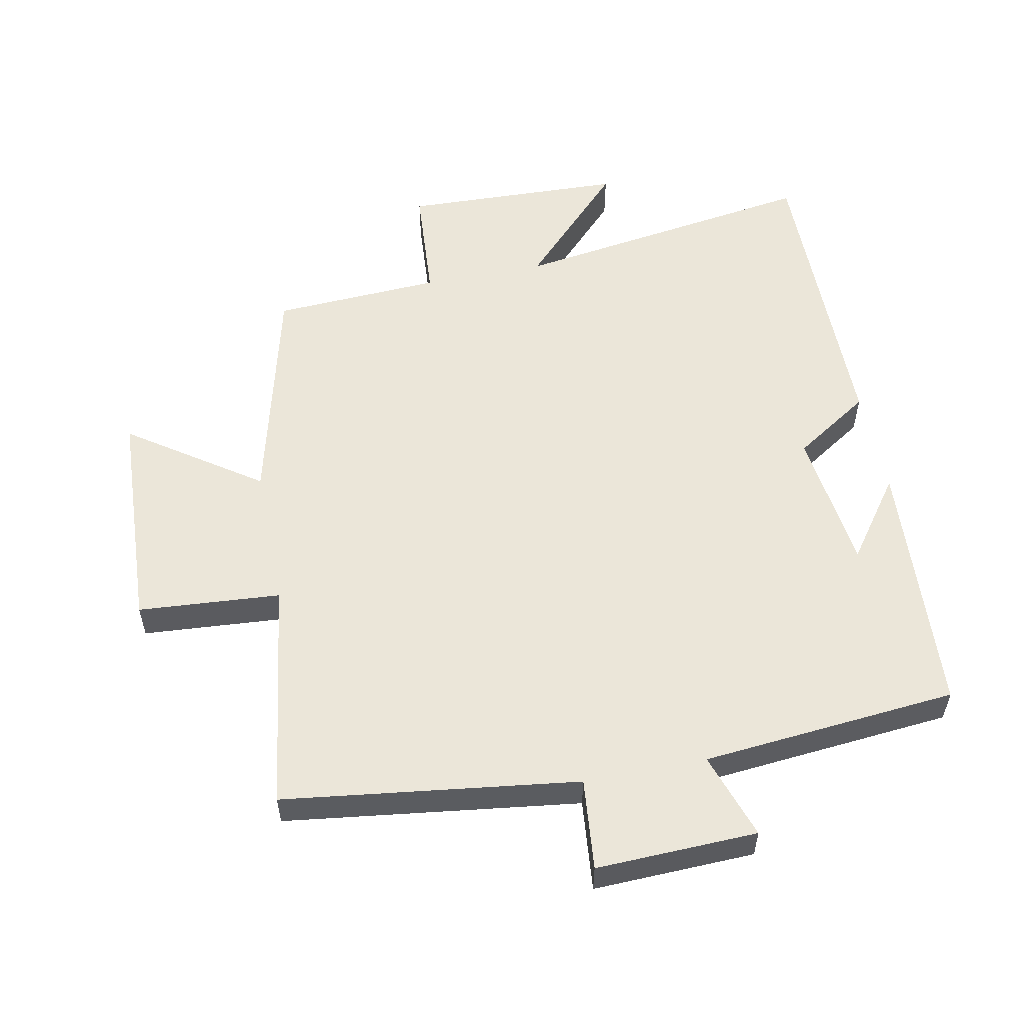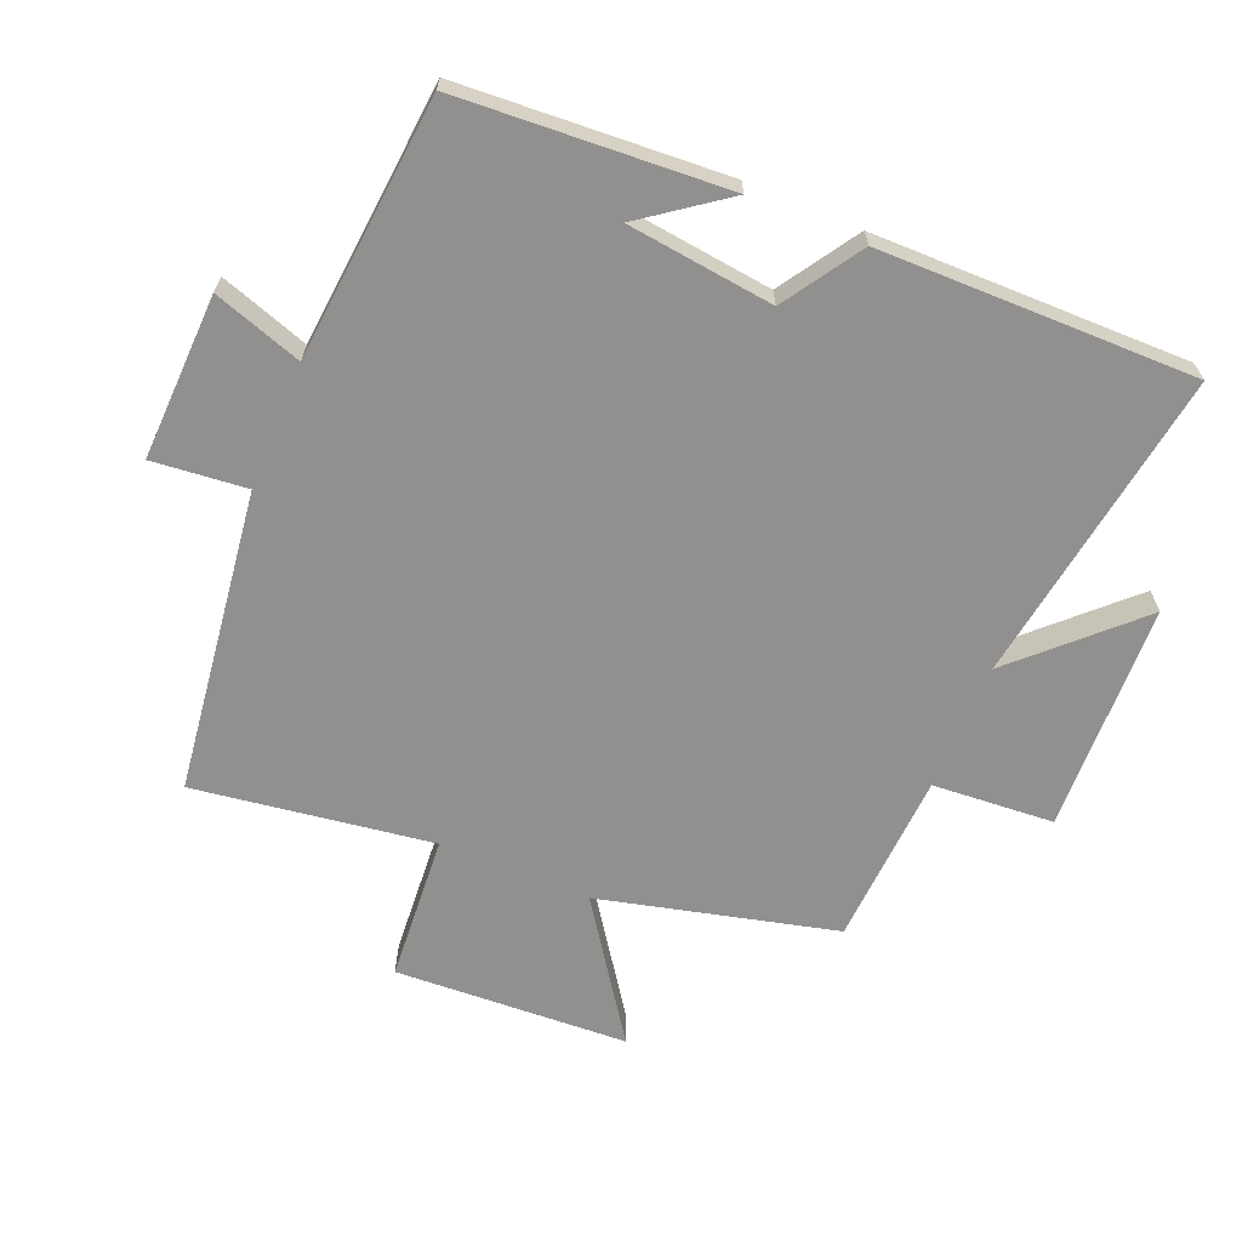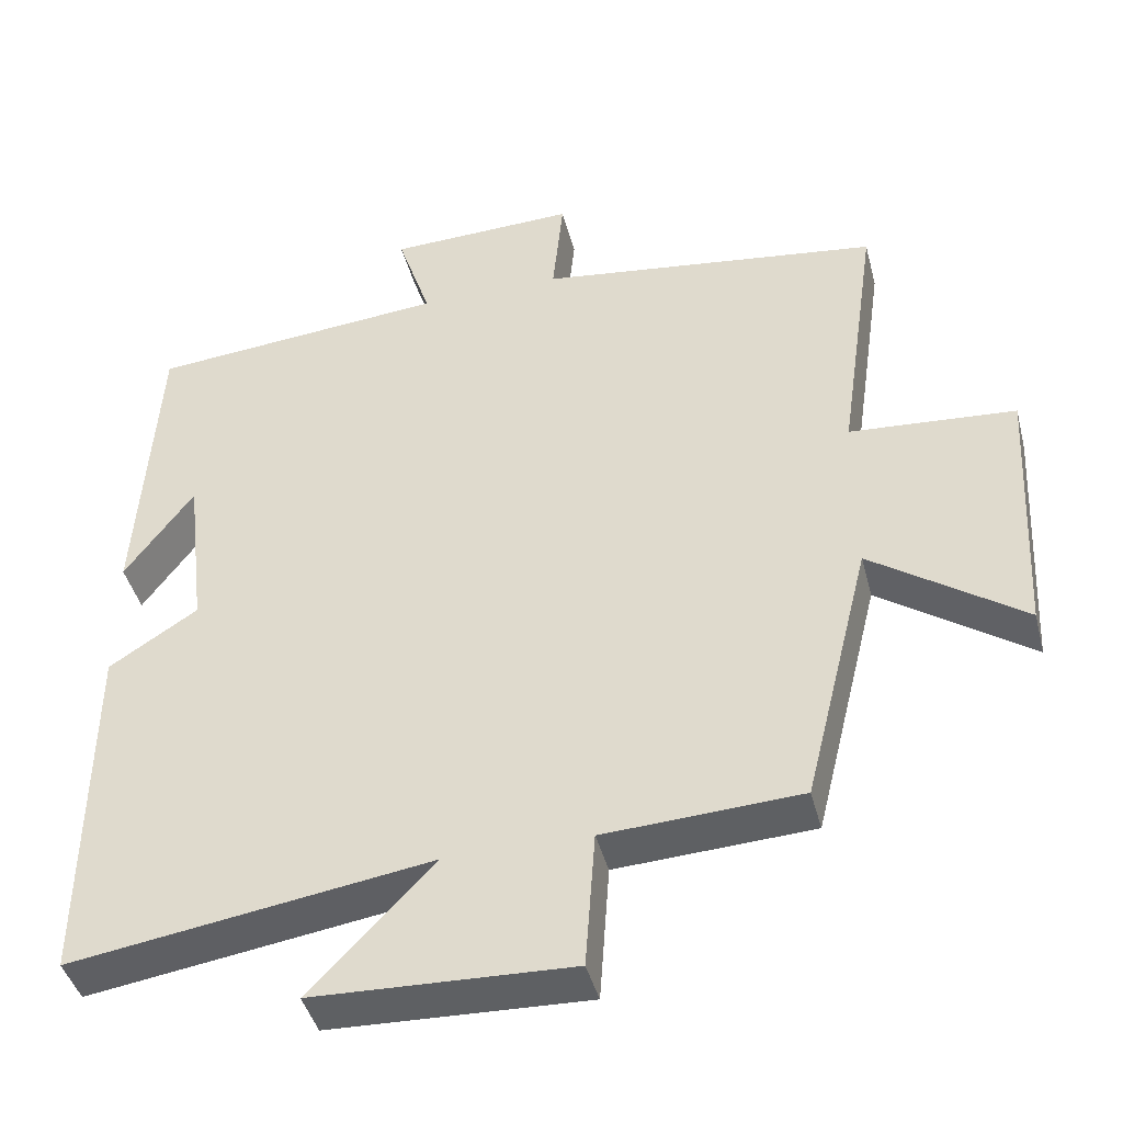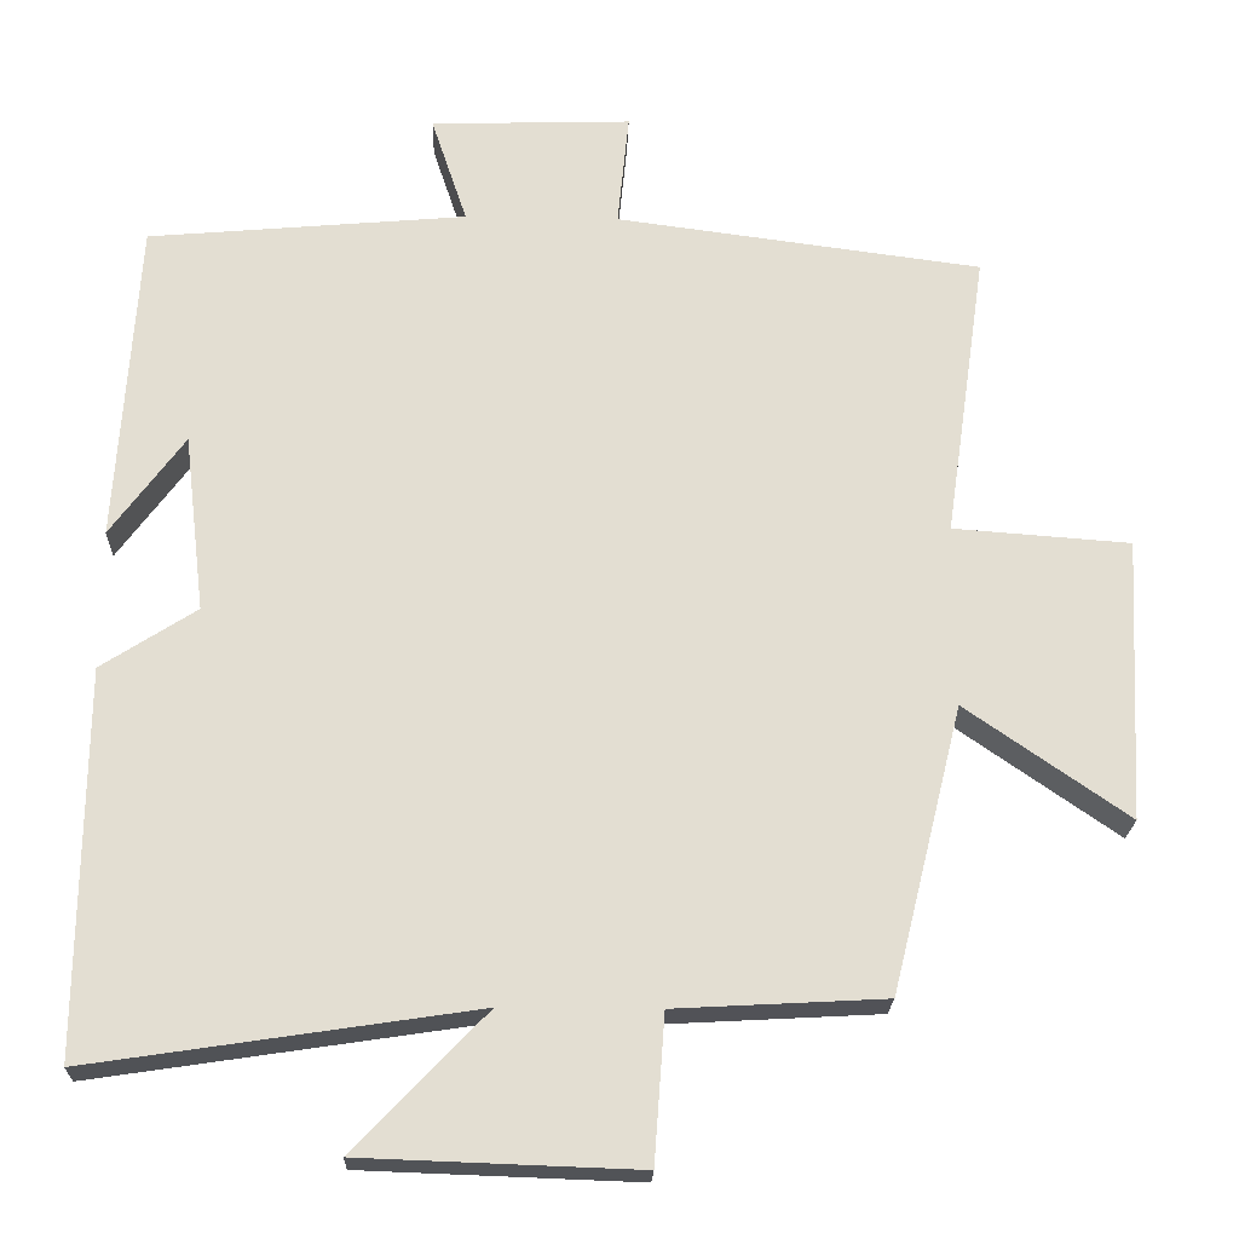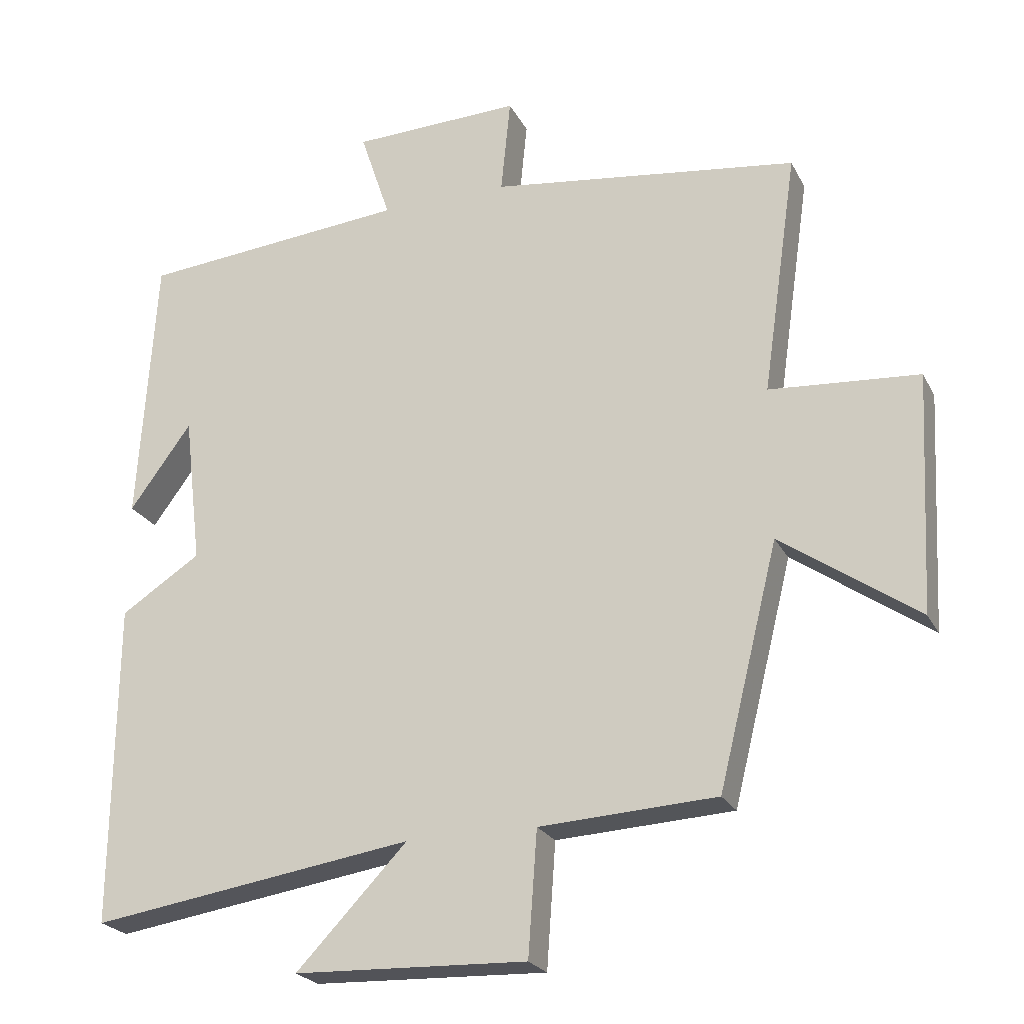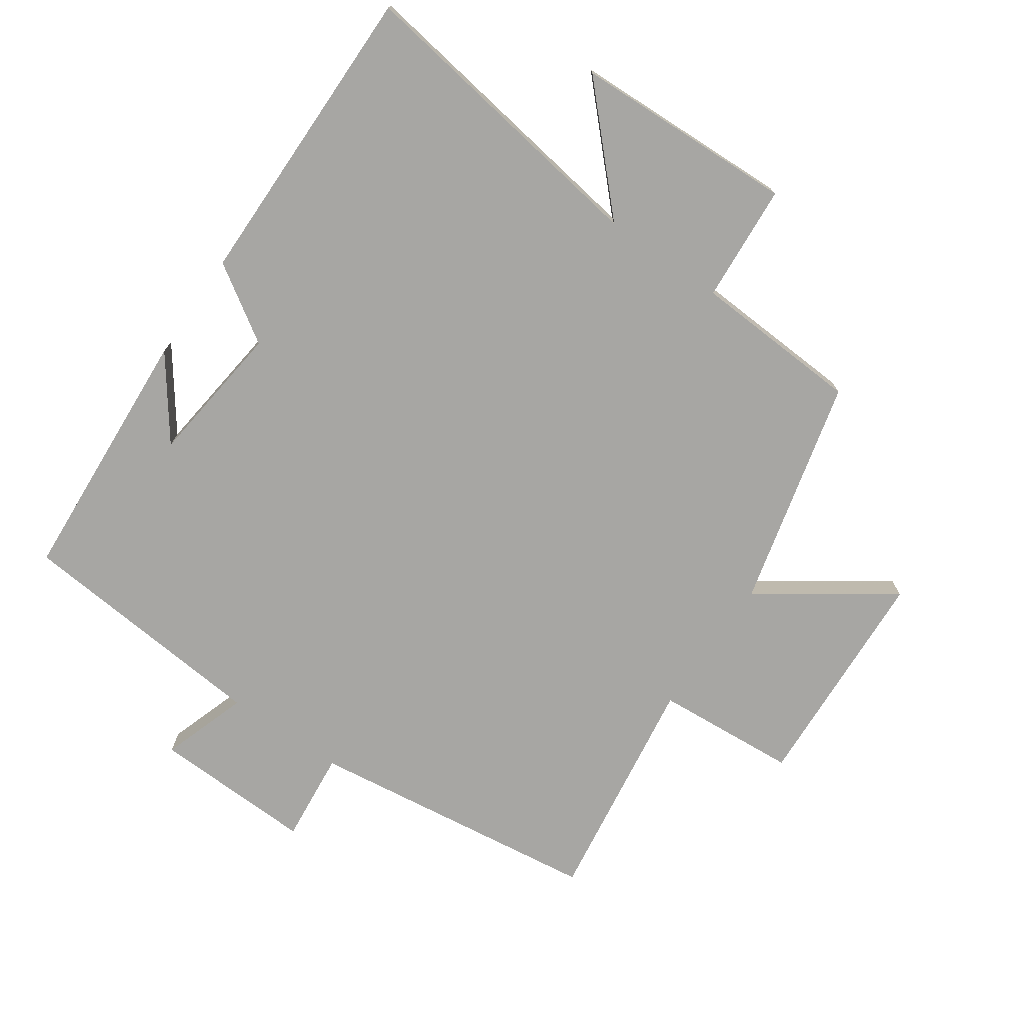
<metadata>
{"format":"obj","ext":"obj","renderer":"f3d","projection":"perspective","resolution":1024,"background":"white","views":[{"elev":55.2,"azim":-11.3,"up":"+Y"},{"elev":-65.7,"azim":67.4,"up":"+Y"},{"elev":-42.8,"azim":-165.7,"up":"+Z"},{"elev":-21.8,"azim":178.1,"up":"+Z"},{"elev":-23.4,"azim":-158.5,"up":"+Z"},{"elev":-74.2,"azim":145.2,"up":"+Y"}]}
</metadata>
<code>
v -0.551 0.07 0.441
v -0.103 0.07 0.5
v -0.117 0.07 0.64
v 0.129 0.07 0.632
v 0.085 0.07 0.5
v 0.475 0.07 0.465
v 0.5 0.07 0.068
v 0.41 0.07 0.191
v 0.384 0.07 -0.027
v 0.5 0.07 -0.102
v 0.504 0.07 -0.571
v 0.034 0.07 -0.5
v 0.195 0.07 -0.668
v -0.143 0.07 -0.68
v -0.156 0.07 -0.5
v -0.413 0.07 -0.486
v -0.5 0.07 -0.136
v -0.699 0.07 -0.274
v -0.717 0.07 0.072
v -0.5 0.07 0.088
v -0.551 0 0.441
v -0.103 0 0.5
v -0.117 0 0.64
v 0.129 0 0.632
v 0.085 0 0.5
v 0.475 0 0.465
v 0.5 0 0.068
v 0.41 0 0.191
v 0.384 0 -0.027
v 0.5 0 -0.102
v 0.504 0 -0.571
v 0.034 0 -0.5
v 0.195 0 -0.668
v -0.143 0 -0.68
v -0.156 0 -0.5
v -0.413 0 -0.486
v -0.5 0 -0.136
v -0.699 0 -0.274
v -0.717 0 0.072
v -0.5 0 0.088
f 17 18 19 20
f 15 16 17 20
f 15 20 1 2
f 12 13 14 15
f 12 15 2
f 9 10 11 12
f 8 9 12 2
f 6 7 8
f 5 6 8 2
f 2 3 4 5
f 40 39 38 37
f 40 37 36 35
f 22 21 40 35
f 35 34 33 32
f 22 35 32
f 32 31 30 29
f 22 32 29 28
f 28 27 26
f 22 28 26 25
f 25 24 23 22
f 1 21 22 2
f 2 22 23 3
f 3 23 24 4
f 4 24 25 5
f 5 25 26 6
f 6 26 27 7
f 7 27 28 8
f 8 28 29 9
f 9 29 30 10
f 10 30 31 11
f 11 31 32 12
f 12 32 33 13
f 13 33 34 14
f 14 34 35 15
f 15 35 36 16
f 16 36 37 17
f 17 37 38 18
f 18 38 39 19
f 19 39 40 20
f 20 40 21 1

</code>
